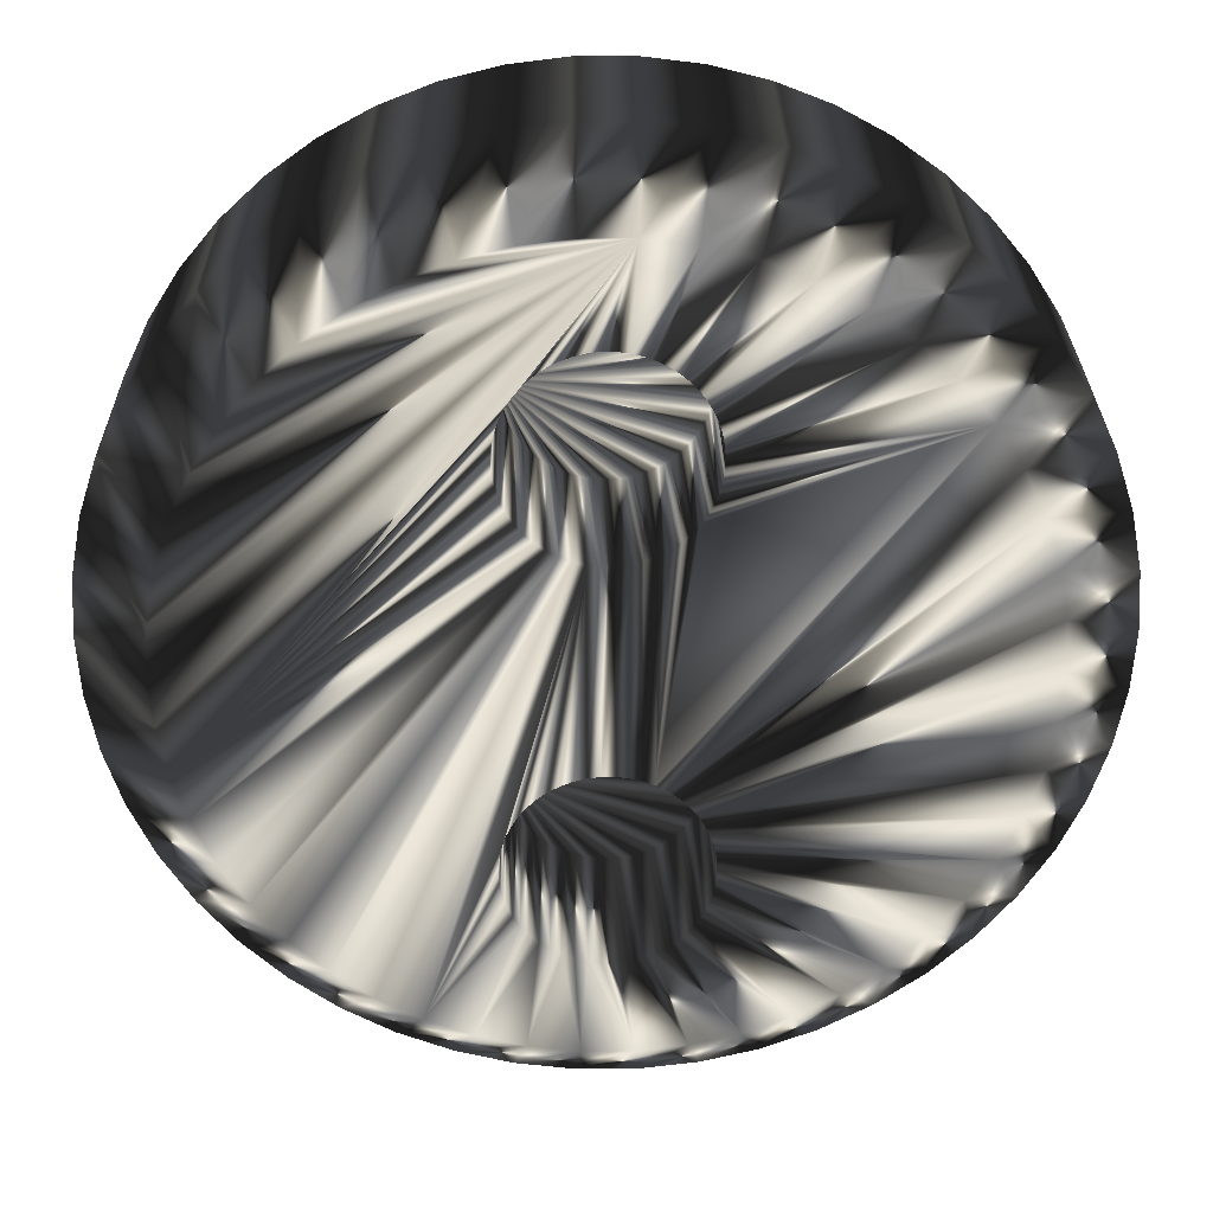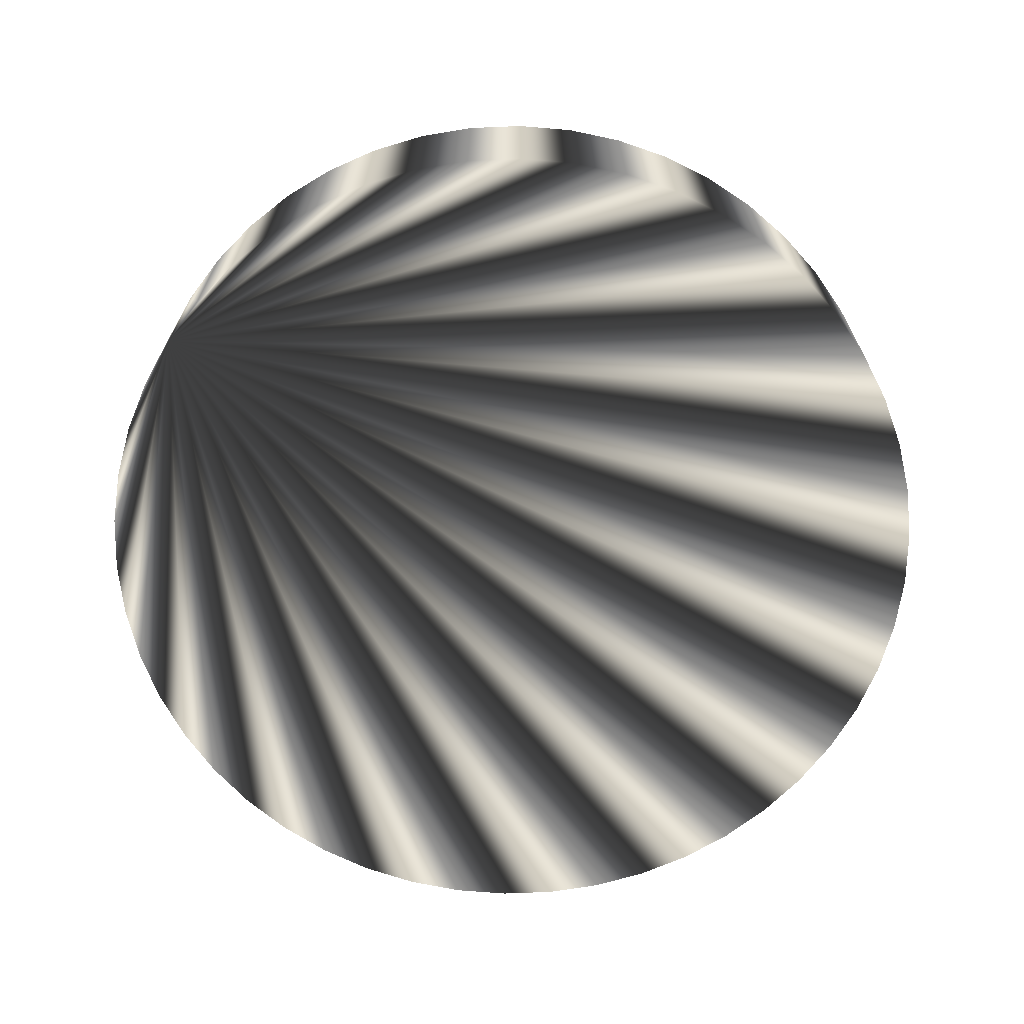
<metadata>
{"format":"obj","ext":"obj","renderer":"f3d","projection":"perspective","resolution":1024,"background":"white","views":[{"elev":27.1,"azim":179.4,"up":"+Z"},{"elev":-68.3,"azim":160.8,"up":"+Y"}]}
</metadata>
<code>
g A_A21_1
v 0.8665 -0.2363 -0.1095
v 0.8734 -0.2363 0
v 0.8665 -0.2363 0.1095
v 0.8459 -0.2363 0.2172
v 0.812 -0.2363 0.3215
v 0.7653 -0.2363 0.4207
v 0.7066 -0.2363 0.5133
v 0.6367 -0.2363 0.5979
v 0.5567 -0.2363 0.6729
v 0.468 -0.2363 0.7374
v 0.3719 -0.2363 0.7902
v 0.2699 -0.2363 0.8306
v 0.1637 -0.2363 0.8579
v 0.05484 -0.2363 0.8716
v -0.05484 -0.2363 0.8716
v -0.1637 -0.2363 0.8579
v -0.2699 -0.2363 0.8306
v -0.3719 -0.2363 0.7902
v -0.468 -0.2363 0.7374
v -0.5567 -0.2363 0.6729
v -0.6367 -0.2363 0.5979
v -0.7066 -0.2363 0.5133
v -0.7653 -0.2363 0.4207
v -0.812 -0.2363 0.3215
v -0.8459 -0.2363 0.2172
v -0.8665 -0.2363 0.1095
v -0.8734 -0.2363 0
v -0.8665 -0.2363 -0.1095
v -0.8459 -0.2363 -0.2172
v -0.812 -0.2363 -0.3215
v -0.7653 -0.2363 -0.4207
v -0.7066 -0.2363 -0.5133
v -0.6367 -0.2363 -0.5979
v -0.5567 -0.2363 -0.6729
v -0.468 -0.2363 -0.7374
v -0.3719 -0.2363 -0.7902
v -0.2699 -0.2363 -0.8306
v -0.1637 -0.2363 -0.8579
v -0.05484 -0.2363 -0.8716
v 0.05484 -0.2363 -0.8716
v 0.1637 -0.2363 -0.8579
v 0.2699 -0.2363 -0.8306
v 0.3719 -0.2363 -0.7902
v 0.468 -0.2363 -0.7374
v 0.5567 -0.2363 -0.6729
v 0.6367 -0.2363 -0.5979
v 0.7066 -0.2363 -0.5133
v 0.7653 -0.2363 -0.4207
v 0.812 -0.2363 -0.3215
v 0.8459 -0.2363 -0.2172
v 0.8459 0.0988 -0.2172
v 0.8665 0.0988 -0.1095
v 0.8734 0.0988 0
v 0.8665 0.0988 0.1095
v 0.8459 0.0988 0.2172
v 0.812 0.0988 0.3215
v 0.7653 0.0988 0.4207
v 0.7066 0.0988 0.5133
v 0.6367 0.0988 0.5979
v 0.5567 0.0988 0.6729
v 0.468 0.0988 0.7374
v 0.3719 0.0988 0.7902
v 0.2699 0.0988 0.8306
v 0.1637 0.0988 0.8579
v 0.05484 0.0988 0.8716
v -0.05484 0.0988 0.8716
v -0.1637 0.0988 0.8579
v -0.2699 0.0988 0.8306
v -0.3719 0.0988 0.7902
v -0.468 0.0988 0.7374
v -0.5567 0.0988 0.6729
v -0.6367 0.0988 0.5979
v -0.7066 0.0988 0.5133
v -0.7653 0.0988 0.4207
v -0.812 0.0988 0.3215
v -0.8459 0.0988 0.2172
v -0.8665 0.0988 0.1095
v -0.8734 0.0988 0
v -0.8665 0.0988 -0.1095
v -0.8459 0.0988 -0.2172
v -0.812 0.0988 -0.3215
v -0.7653 0.0988 -0.4207
v -0.7066 0.0988 -0.5133
v -0.6367 0.0988 -0.5979
v -0.5567 0.0988 -0.6729
v -0.468 0.0988 -0.7374
v -0.3719 0.0988 -0.7902
v -0.2699 0.0988 -0.8306
v -0.1637 0.0988 -0.8579
v -0.05484 0.0988 -0.8716
v 0.05484 0.0988 -0.8716
v 0.1637 0.0988 -0.8579
v 0.2699 0.0988 -0.8306
v 0.3719 0.0988 -0.7902
v 0.468 0.0988 -0.7374
v 0.5567 0.0988 -0.6729
v 0.6367 0.0988 -0.5979
v 0.7066 0.0988 -0.5133
v 0.7653 0.0988 -0.4207
v 0.812 0.0988 -0.3215
v 0.7298 0.2363 -0.0922
v 0.7125 0.2363 -0.1829
v 0.7356 0.2363 -1e-06
v 0.7298 0.2363 0.0922
v 0.7125 0.2363 0.1829
v 0.684 0.2363 0.2708
v 0.6446 0.2363 0.3544
v 0.5951 0.2363 0.4324
v 0.5363 0.2363 0.5036
v 0.4689 0.2363 0.5668
v 0.3942 0.2363 0.6211
v 0.3132 0.2363 0.6656
v 0.2273 0.2363 0.6996
v 0.1378 0.2363 0.7226
v 0.04619 0.2363 0.7342
v -0.04619 0.2363 0.7342
v -0.1378 0.2363 0.7226
v -0.2273 0.2363 0.6996
v -0.3132 0.2363 0.6656
v -0.3942 0.2363 0.6211
v -0.4689 0.2363 0.5668
v -0.5363 0.2363 0.5036
v -0.5951 0.2363 0.4324
v -0.6446 0.2363 0.3544
v -0.684 0.2363 0.2708
v -0.7125 0.2363 0.1829
v -0.7298 0.2363 0.0922
v -0.7356 0.2363 0
v -0.7298 0.2363 -0.0922
v -0.7125 0.2363 -0.1829
v -0.684 0.2363 -0.2708
v -0.6446 0.2363 -0.3544
v -0.5951 0.2363 -0.4324
v -0.5363 0.2363 -0.5036
v -0.4689 0.2363 -0.5668
v -0.3942 0.2363 -0.6211
v -0.3132 0.2363 -0.6656
v -0.2273 0.2363 -0.6996
v -0.1378 0.2363 -0.7226
v -0.04619 0.2363 -0.7342
v 0.04619 0.2363 -0.7342
v 0.1378 0.2363 -0.7226
v 0.2273 0.2363 -0.6996
v 0.3132 0.2363 -0.6656
v 0.3942 0.2363 -0.6211
v 0.4689 0.2363 -0.5668
v 0.5363 0.2363 -0.5036
v 0.5951 0.2363 -0.4324
v 0.6446 0.2363 -0.3544
v 0.684 0.2363 -0.2708
v 0.0114 0.2363 -0.5531
v 0.03401 0.2363 -0.5502
v 0.05609 0.2363 -0.5445
v 0.07729 0.2363 -0.5362
v 0.09726 0.2363 -0.5252
v 0.1157 0.2363 -0.5118
v 0.1323 0.2363 -0.4962
v 0.1469 0.2363 -0.4786
v 0.1591 0.2363 -0.4594
v 0.1688 0.2363 -0.4387
v 0.1758 0.2363 -0.4171
v 0.1801 0.2363 -0.3947
v 0.1815 0.2363 -0.3719
v 0.1801 0.2363 -0.3492
v 0.1758 0.2363 -0.3268
v 0.1688 0.2363 -0.3051
v 0.1591 0.2363 -0.2845
v 0.1469 0.2363 -0.2652
v 0.1323 0.2363 -0.2477
v 0.1157 0.2363 -0.232
v 0.09726 0.2363 -0.2186
v 0.07729 0.2363 -0.2077
v 0.05609 0.2363 -0.1993
v 0.03401 0.2363 -0.1936
v 0.0114 0.2363 -0.1907
v 0.0114 0.2363 0.1907
v 0.03401 0.2363 0.1936
v 0.05609 0.2363 0.1993
v 0.07729 0.2363 0.2077
v 0.09726 0.2363 0.2186
v 0.1157 0.2363 0.232
v 0.1323 0.2363 0.2477
v 0.1469 0.2363 0.2652
v 0.1591 0.2363 0.2845
v 0.1688 0.2363 0.3051
v 0.1758 0.2363 0.3268
v 0.1801 0.2363 0.3492
v 0.1815 0.2363 0.3719
v 0.1801 0.2363 0.3947
v 0.1758 0.2363 0.4171
v 0.1688 0.2363 0.4387
v 0.1591 0.2363 0.4594
v 0.1469 0.2363 0.4786
v 0.1323 0.2363 0.4962
v 0.1157 0.2363 0.5118
v 0.09726 0.2363 0.5252
v 0.07729 0.2363 0.5362
v 0.05609 0.2363 0.5445
v 0.03401 0.2363 0.5502
v 0.0114 0.2363 0.5531
v -0.0114 0.2363 0.5531
v -0.03401 0.2363 0.5502
v -0.05609 0.2363 0.5445
v -0.07729 0.2363 0.5362
v -0.09726 0.2363 0.5252
v -0.1157 0.2363 0.5118
v -0.1323 0.2363 0.4962
v -0.1469 0.2363 0.4786
v -0.1591 0.2363 0.4594
v -0.1688 0.2363 0.4387
v -0.1758 0.2363 0.4171
v -0.1801 0.2363 0.3947
v -0.1815 0.2363 0.3719
v -0.1801 0.2363 0.3492
v -0.1758 0.2363 0.3268
v -0.1688 0.2363 0.3051
v -0.1591 0.2363 0.2845
v -0.1469 0.2363 0.2652
v -0.1323 0.2363 0.2477
v -0.1157 0.2363 0.232
v -0.09726 0.2363 0.2186
v -0.07729 0.2363 0.2077
v -0.05609 0.2363 0.1993
v -0.03401 0.2363 0.1936
v -0.0114 0.2363 0.1907
v -0.0114 0.2363 -0.1907
v -0.03401 0.2363 -0.1936
v -0.05609 0.2363 -0.1993
v -0.07729 0.2363 -0.2077
v -0.09726 0.2363 -0.2186
v -0.1157 0.2363 -0.232
v -0.1323 0.2363 -0.2477
v -0.1469 0.2363 -0.2652
v -0.1591 0.2363 -0.2845
v -0.1688 0.2363 -0.3051
v -0.1758 0.2363 -0.3268
v -0.1801 0.2363 -0.3492
v -0.1815 0.2363 -0.3719
v -0.1801 0.2363 -0.3947
v -0.1758 0.2363 -0.4171
v -0.1688 0.2363 -0.4387
v -0.1591 0.2363 -0.4594
v -0.1469 0.2363 -0.4786
v -0.1323 0.2363 -0.4962
v -0.1157 0.2363 -0.5118
v -0.09726 0.2363 -0.5252
v -0.07729 0.2363 -0.5362
v -0.05609 0.2363 -0.5445
v -0.03401 0.2363 -0.5502
v -0.0114 0.2363 -0.5531
v 0.1758 -0.09267 -0.4171
v 0.1801 -0.09267 -0.3947
v 0.1815 -0.09267 -0.3719
v 0.1688 -0.09267 -0.4387
v 0.1591 -0.09267 -0.4594
v 0.1469 -0.09267 -0.4786
v 0.1323 -0.09267 -0.4962
v 0.1157 -0.09267 -0.5118
v 0.09726 -0.09267 -0.5252
v 0.07729 -0.09267 -0.5362
v 0.05609 -0.09267 -0.5445
v 0.03401 -0.09267 -0.5502
v 0.0114 -0.09267 -0.5531
v -0.0114 -0.09267 -0.5531
v -0.03401 -0.09267 -0.5502
v -0.05609 -0.09267 -0.5445
v -0.07729 -0.09267 -0.5362
v -0.09726 -0.09267 -0.5252
v -0.1157 -0.09267 -0.5118
v -0.1323 -0.09267 -0.4962
v -0.1469 -0.09267 -0.4786
v -0.1591 -0.09267 -0.4594
v -0.1688 -0.09267 -0.4387
v -0.1758 -0.09267 -0.4171
v -0.1801 -0.09267 -0.3947
v -0.1815 -0.09267 -0.3719
v -0.1801 -0.09267 -0.3492
v -0.1758 -0.09267 -0.3268
v -0.1688 -0.09267 -0.3051
v -0.1591 -0.09267 -0.2845
v -0.1469 -0.09267 -0.2652
v -0.1323 -0.09267 -0.2477
v -0.1157 -0.09267 -0.232
v -0.09726 -0.09267 -0.2186
v -0.07729 -0.09267 -0.2077
v -0.05609 -0.09267 -0.1993
v -0.03401 -0.09267 -0.1936
v -0.0114 -0.09267 -0.1907
v 0.0114 -0.09267 -0.1907
v 0.03401 -0.09267 -0.1936
v 0.05609 -0.09267 -0.1993
v 0.07729 -0.09267 -0.2077
v 0.09726 -0.09267 -0.2186
v 0.1157 -0.09267 -0.232
v 0.1323 -0.09267 -0.2477
v 0.1469 -0.09267 -0.2652
v 0.1591 -0.09267 -0.2845
v 0.1688 -0.09267 -0.3051
v 0.1758 -0.09267 -0.3268
v 0.1801 -0.09267 -0.3492
v 0.1758 -0.09267 0.3268
v 0.1801 -0.09267 0.3492
v 0.1815 -0.09267 0.3719
v 0.1688 -0.09267 0.3051
v 0.1591 -0.09267 0.2845
v 0.1469 -0.09267 0.2652
v 0.1323 -0.09267 0.2477
v 0.1157 -0.09267 0.232
v 0.09726 -0.09267 0.2186
v 0.07729 -0.09267 0.2077
v 0.05609 -0.09267 0.1993
v 0.03401 -0.09267 0.1936
v 0.0114 -0.09267 0.1907
v -0.0114 -0.09267 0.1907
v -0.03401 -0.09267 0.1936
v -0.05609 -0.09267 0.1993
v -0.07729 -0.09267 0.2077
v -0.09726 -0.09267 0.2186
v -0.1157 -0.09267 0.232
v -0.1323 -0.09267 0.2477
v -0.1469 -0.09267 0.2652
v -0.1591 -0.09267 0.2845
v -0.1688 -0.09267 0.3051
v -0.1758 -0.09267 0.3268
v -0.1801 -0.09267 0.3492
v -0.1815 -0.09267 0.3719
v -0.1801 -0.09267 0.3947
v -0.1758 -0.09267 0.4171
v -0.1688 -0.09267 0.4387
v -0.1591 -0.09267 0.4594
v -0.1469 -0.09267 0.4786
v -0.1323 -0.09267 0.4962
v -0.1157 -0.09267 0.5118
v -0.09726 -0.09267 0.5252
v -0.07729 -0.09267 0.5362
v -0.05609 -0.09267 0.5445
v -0.03401 -0.09267 0.5502
v -0.0114 -0.09267 0.5531
v 0.0114 -0.09267 0.5531
v 0.03401 -0.09267 0.5502
v 0.05609 -0.09267 0.5445
v 0.07729 -0.09267 0.5362
v 0.09726 -0.09267 0.5252
v 0.1157 -0.09267 0.5118
v 0.1323 -0.09267 0.4962
v 0.1469 -0.09267 0.4786
v 0.1591 -0.09267 0.4594
v 0.1688 -0.09267 0.4387
v 0.1758 -0.09267 0.4171
v 0.1801 -0.09267 0.3947
f 1 2 50
f 2 3 50
f 3 4 50
f 4 5 50
f 5 6 50
f 6 7 50
f 7 8 50
f 8 9 50
f 9 10 50
f 10 11 50
f 11 12 50
f 12 13 50
f 13 14 50
f 14 15 50
f 15 16 50
f 16 17 50
f 17 18 50
f 18 19 50
f 19 20 50
f 20 21 50
f 21 22 50
f 22 23 50
f 23 24 50
f 24 25 50
f 25 26 50
f 26 27 50
f 27 28 50
f 28 29 50
f 29 30 50
f 30 31 50
f 31 32 50
f 32 33 50
f 33 34 50
f 34 35 50
f 35 36 50
f 36 37 50
f 37 38 50
f 38 39 50
f 39 40 50
f 40 41 50
f 41 42 50
f 42 43 50
f 43 44 50
f 44 45 50
f 45 46 50
f 46 47 50
f 47 48 50
f 48 49 50
f 1 50 52
f 52 50 51
f 2 1 53
f 53 1 52
f 3 2 54
f 54 2 53
f 4 3 55
f 55 3 54
f 5 4 56
f 56 4 55
f 6 5 57
f 57 5 56
f 7 6 58
f 58 6 57
f 8 7 59
f 59 7 58
f 9 8 60
f 60 8 59
f 10 9 61
f 61 9 60
f 11 10 62
f 62 10 61
f 12 11 63
f 63 11 62
f 13 12 64
f 64 12 63
f 14 13 65
f 65 13 64
f 15 14 66
f 66 14 65
f 16 15 67
f 67 15 66
f 17 16 68
f 68 16 67
f 18 17 69
f 69 17 68
f 19 18 70
f 70 18 69
f 20 19 71
f 71 19 70
f 21 20 72
f 72 20 71
f 22 21 73
f 73 21 72
f 23 22 74
f 74 22 73
f 24 23 75
f 75 23 74
f 25 24 76
f 76 24 75
f 26 25 77
f 77 25 76
f 27 26 78
f 78 26 77
f 28 27 79
f 79 27 78
f 29 28 80
f 80 28 79
f 30 29 81
f 81 29 80
f 31 30 82
f 82 30 81
f 32 31 83
f 83 31 82
f 33 32 84
f 84 32 83
f 34 33 85
f 85 33 84
f 35 34 86
f 86 34 85
f 36 35 87
f 87 35 86
f 37 36 88
f 88 36 87
f 38 37 89
f 89 37 88
f 39 38 90
f 90 38 89
f 40 39 91
f 91 39 90
f 41 40 92
f 92 40 91
f 42 41 93
f 93 41 92
f 43 42 94
f 94 42 93
f 44 43 95
f 95 43 94
f 45 44 96
f 96 44 95
f 46 45 97
f 97 45 96
f 47 46 98
f 98 46 97
f 48 47 99
f 99 47 98
f 49 48 100
f 100 48 99
f 50 49 51
f 51 49 100
f 101 52 102
f 102 52 51
f 52 101 53
f 53 101 103
f 104 54 103
f 103 54 53
f 105 55 104
f 104 55 54
f 106 56 105
f 105 56 55
f 107 57 106
f 106 57 56
f 108 58 107
f 107 58 57
f 109 59 108
f 108 59 58
f 110 60 109
f 109 60 59
f 111 61 110
f 110 61 60
f 112 62 111
f 111 62 61
f 113 63 112
f 112 63 62
f 114 64 113
f 113 64 63
f 115 65 114
f 114 65 64
f 116 66 115
f 115 66 65
f 117 67 116
f 116 67 66
f 118 68 117
f 117 68 67
f 119 69 118
f 118 69 68
f 120 70 119
f 119 70 69
f 121 71 120
f 120 71 70
f 122 72 121
f 121 72 71
f 123 73 122
f 122 73 72
f 124 74 123
f 123 74 73
f 125 75 124
f 124 75 74
f 126 76 125
f 125 76 75
f 127 77 126
f 126 77 76
f 128 78 127
f 127 78 77
f 129 79 128
f 128 79 78
f 130 80 129
f 129 80 79
f 131 81 130
f 130 81 80
f 132 82 131
f 131 82 81
f 133 83 132
f 132 83 82
f 134 84 133
f 133 84 83
f 135 85 134
f 134 85 84
f 136 86 135
f 135 86 85
f 137 87 136
f 136 87 86
f 138 88 137
f 137 88 87
f 139 89 138
f 138 89 88
f 140 90 139
f 139 90 89
f 141 91 140
f 140 91 90
f 142 92 141
f 141 92 91
f 143 93 142
f 142 93 92
f 144 94 143
f 143 94 93
f 145 95 144
f 144 95 94
f 146 96 145
f 145 96 95
f 147 97 146
f 146 97 96
f 148 98 147
f 147 98 97
f 149 99 148
f 148 99 98
f 150 100 149
f 149 100 99
f 102 51 150
f 150 51 100
f 115 114 116
f 114 113 116
f 113 112 116
f 112 111 116
f 111 110 116
f 110 109 116
f 109 108 116
f 108 107 116
f 107 106 116
f 106 105 116
f 105 104 116
f 104 103 116
f 103 101 116
f 101 102 116
f 102 193 116
f 193 194 116
f 194 195 116
f 193 102 192
f 195 196 116
f 192 102 191
f 191 102 190
f 196 197 116
f 190 102 189
f 197 198 116
f 189 102 188
f 198 199 116
f 188 102 187
f 187 102 186
f 199 200 116
f 186 102 185
f 200 201 116
f 185 102 184
f 184 102 183
f 201 202 116
f 116 202 117
f 202 203 117
f 203 204 117
f 183 102 182
f 117 204 118
f 204 205 118
f 205 206 118
f 182 102 181
f 118 206 119
f 206 207 119
f 207 208 119
f 119 208 120
f 208 209 120
f 209 210 120
f 120 210 121
f 210 211 121
f 211 212 121
f 121 212 122
f 212 213 122
f 102 150 181
f 181 150 180
f 150 149 180
f 149 148 180
f 180 148 179
f 148 147 179
f 147 146 179
f 179 146 178
f 146 145 178
f 145 144 178
f 178 144 177
f 144 165 177
f 165 166 177
f 166 167 177
f 165 144 164
f 167 168 177
f 164 144 163
f 168 169 177
f 163 144 162
f 169 170 177
f 162 144 161
f 170 171 177
f 161 144 160
f 171 172 177
f 160 144 159
f 172 173 177
f 159 144 158
f 144 143 158
f 158 143 157
f 173 174 177
f 157 143 156
f 143 142 156
f 156 142 155
f 155 142 154
f 142 141 154
f 154 141 153
f 153 141 152
f 177 174 176
f 174 175 176
f 141 140 152
f 152 140 151
f 151 140 250
f 250 140 249
f 140 139 249
f 249 139 248
f 248 139 247
f 176 175 225
f 175 226 225
f 139 138 247
f 247 138 246
f 246 138 245
f 225 226 224
f 226 227 224
f 138 137 245
f 245 137 244
f 244 137 243
f 224 227 223
f 227 228 223
f 137 136 243
f 243 136 242
f 242 136 241
f 136 135 241
f 241 135 240
f 240 135 239
f 135 134 239
f 239 134 238
f 134 133 238
f 238 133 237
f 122 213 123
f 213 214 123
f 223 228 222
f 228 229 222
f 133 132 237
f 237 132 236
f 236 132 235
f 132 131 235
f 235 131 234
f 131 130 234
f 234 130 233
f 130 129 233
f 129 128 233
f 233 128 232
f 128 127 232
f 232 127 231
f 127 126 231
f 126 125 231
f 231 125 230
f 125 124 230
f 124 123 230
f 230 123 229
f 214 215 123
f 222 229 221
f 215 216 123
f 221 229 220
f 216 217 123
f 220 229 219
f 217 218 123
f 219 229 218
f 218 229 123
f 162 161 252
f 252 161 251
f 163 162 253
f 253 162 252
f 252 251 253
f 251 254 253
f 254 255 253
f 255 256 253
f 256 257 253
f 257 258 253
f 258 259 253
f 259 260 253
f 260 261 253
f 261 262 253
f 262 263 253
f 263 264 253
f 264 265 253
f 265 266 253
f 266 267 253
f 267 268 253
f 268 269 253
f 269 270 253
f 270 271 253
f 271 272 253
f 272 273 253
f 273 274 253
f 274 275 253
f 275 276 253
f 276 277 253
f 277 278 253
f 278 279 253
f 279 280 253
f 280 281 253
f 281 282 253
f 282 283 253
f 283 284 253
f 284 285 253
f 285 286 253
f 286 287 253
f 287 288 253
f 288 289 253
f 289 290 253
f 290 291 253
f 291 292 253
f 292 293 253
f 293 294 253
f 294 295 253
f 295 296 253
f 296 297 253
f 297 298 253
f 298 299 253
f 299 300 253
f 161 160 251
f 251 160 254
f 164 163 300
f 300 163 253
f 165 164 299
f 299 164 300
f 166 165 298
f 298 165 299
f 167 166 297
f 297 166 298
f 168 167 296
f 296 167 297
f 169 168 295
f 295 168 296
f 170 169 294
f 294 169 295
f 171 170 293
f 293 170 294
f 172 171 292
f 292 171 293
f 173 172 291
f 291 172 292
f 174 173 290
f 290 173 291
f 175 174 289
f 289 174 290
f 226 175 288
f 288 175 289
f 227 226 287
f 287 226 288
f 228 227 286
f 286 227 287
f 229 228 285
f 285 228 286
f 230 229 284
f 284 229 285
f 231 230 283
f 283 230 284
f 232 231 282
f 282 231 283
f 233 232 281
f 281 232 282
f 234 233 280
f 280 233 281
f 235 234 279
f 279 234 280
f 236 235 278
f 278 235 279
f 237 236 277
f 277 236 278
f 238 237 276
f 276 237 277
f 239 238 275
f 275 238 276
f 240 239 274
f 274 239 275
f 241 240 273
f 273 240 274
f 242 241 272
f 272 241 273
f 243 242 271
f 271 242 272
f 244 243 270
f 270 243 271
f 245 244 269
f 269 244 270
f 246 245 268
f 268 245 269
f 247 246 267
f 267 246 268
f 248 247 266
f 266 247 267
f 249 248 265
f 265 248 266
f 250 249 264
f 264 249 265
f 151 250 263
f 263 250 264
f 152 151 262
f 262 151 263
f 153 152 261
f 261 152 262
f 154 153 260
f 260 153 261
f 155 154 259
f 259 154 260
f 156 155 258
f 258 155 259
f 157 156 257
f 257 156 258
f 158 157 256
f 256 157 257
f 159 158 255
f 255 158 256
f 160 159 254
f 254 159 255
f 187 186 302
f 302 186 301
f 188 187 303
f 303 187 302
f 302 301 303
f 301 304 303
f 304 305 303
f 305 306 303
f 306 307 303
f 307 308 303
f 308 309 303
f 309 310 303
f 310 311 303
f 311 312 303
f 312 313 303
f 313 314 303
f 314 315 303
f 315 316 303
f 316 317 303
f 317 318 303
f 318 319 303
f 319 320 303
f 320 321 303
f 321 322 303
f 322 323 303
f 323 324 303
f 324 325 303
f 325 326 303
f 326 327 303
f 327 328 303
f 328 329 303
f 329 330 303
f 330 331 303
f 331 332 303
f 332 333 303
f 333 334 303
f 334 335 303
f 335 336 303
f 336 337 303
f 337 338 303
f 338 339 303
f 339 340 303
f 340 341 303
f 341 342 303
f 342 343 303
f 343 344 303
f 344 345 303
f 345 346 303
f 346 347 303
f 347 348 303
f 348 349 303
f 349 350 303
f 186 185 301
f 301 185 304
f 189 188 350
f 350 188 303
f 190 189 349
f 349 189 350
f 191 190 348
f 348 190 349
f 192 191 347
f 347 191 348
f 193 192 346
f 346 192 347
f 194 193 345
f 345 193 346
f 195 194 344
f 344 194 345
f 196 195 343
f 343 195 344
f 197 196 342
f 342 196 343
f 198 197 341
f 341 197 342
f 199 198 340
f 340 198 341
f 200 199 339
f 339 199 340
f 201 200 338
f 338 200 339
f 202 201 337
f 337 201 338
f 203 202 336
f 336 202 337
f 204 203 335
f 335 203 336
f 205 204 334
f 334 204 335
f 206 205 333
f 333 205 334
f 207 206 332
f 332 206 333
f 208 207 331
f 331 207 332
f 209 208 330
f 330 208 331
f 210 209 329
f 329 209 330
f 211 210 328
f 328 210 329
f 212 211 327
f 327 211 328
f 213 212 326
f 326 212 327
f 214 213 325
f 325 213 326
f 215 214 324
f 324 214 325
f 216 215 323
f 323 215 324
f 217 216 322
f 322 216 323
f 218 217 321
f 321 217 322
f 219 218 320
f 320 218 321
f 220 219 319
f 319 219 320
f 221 220 318
f 318 220 319
f 222 221 317
f 317 221 318
f 223 222 316
f 316 222 317
f 224 223 315
f 315 223 316
f 225 224 314
f 314 224 315
f 176 225 313
f 313 225 314
f 177 176 312
f 312 176 313
f 178 177 311
f 311 177 312
f 179 178 310
f 310 178 311
f 180 179 309
f 309 179 310
f 181 180 308
f 308 180 309
f 182 181 307
f 307 181 308
f 183 182 306
f 306 182 307
f 184 183 305
f 305 183 306
f 185 184 304
f 304 184 305

</code>
